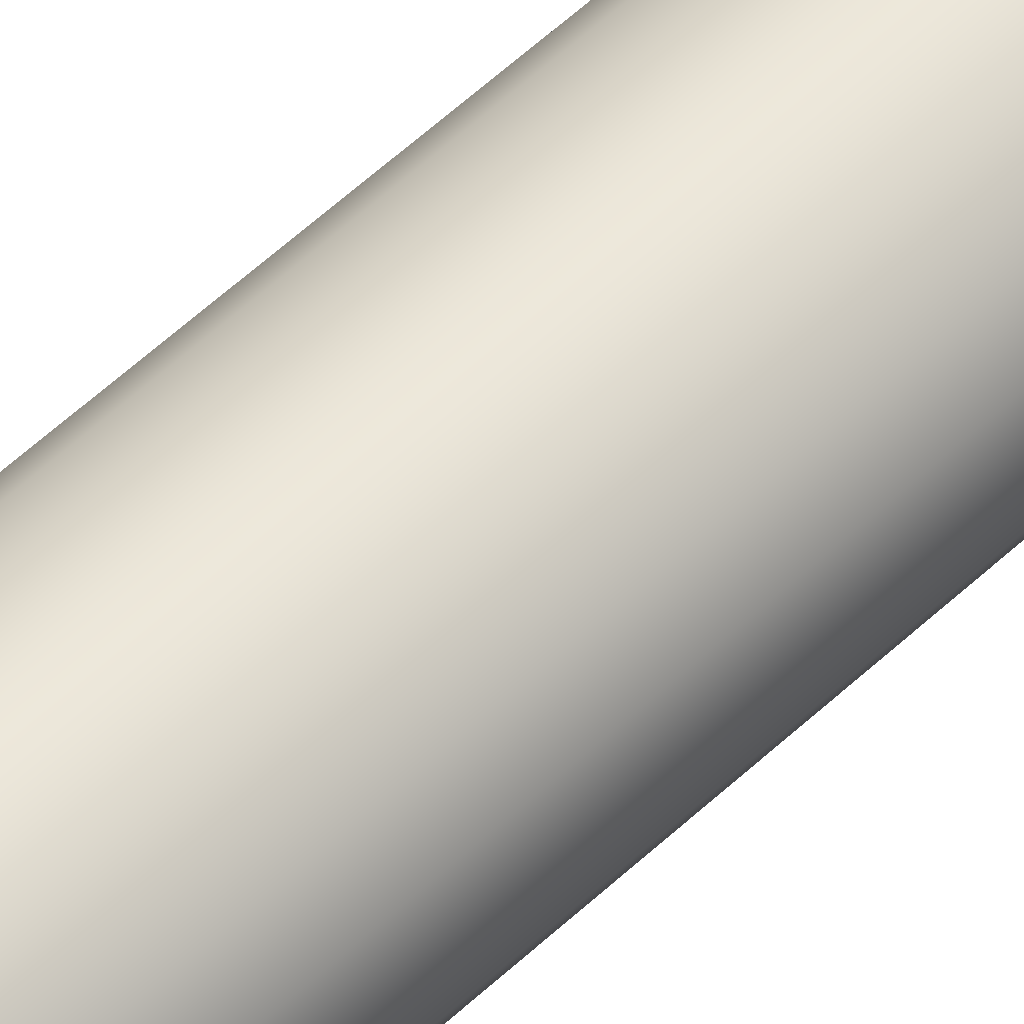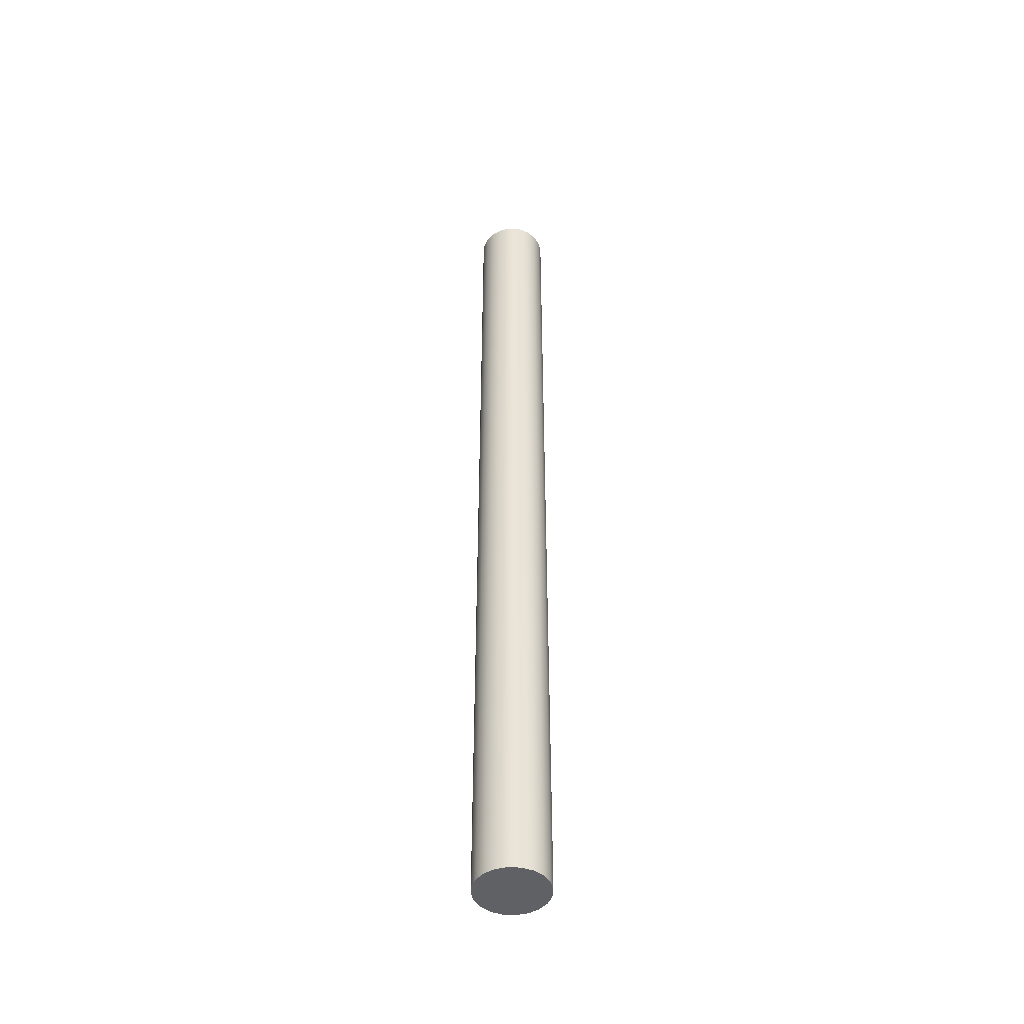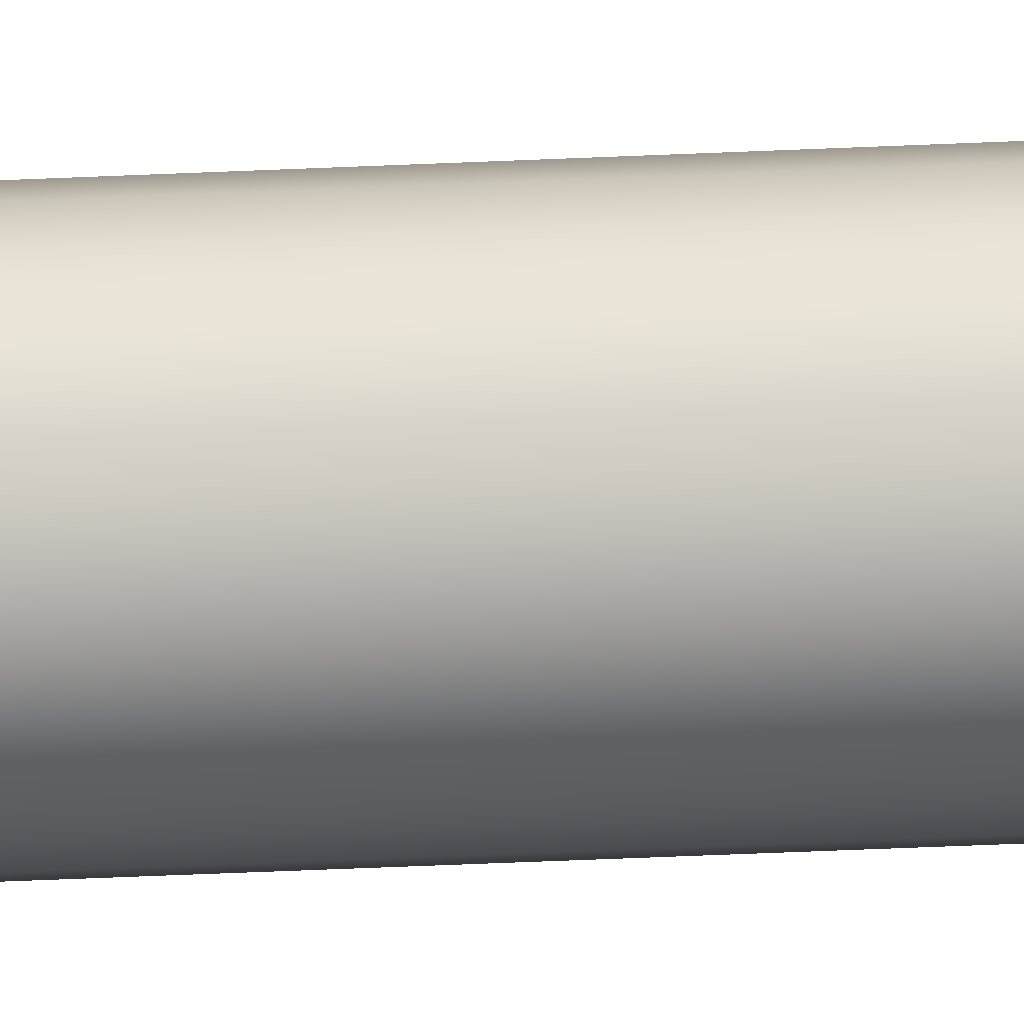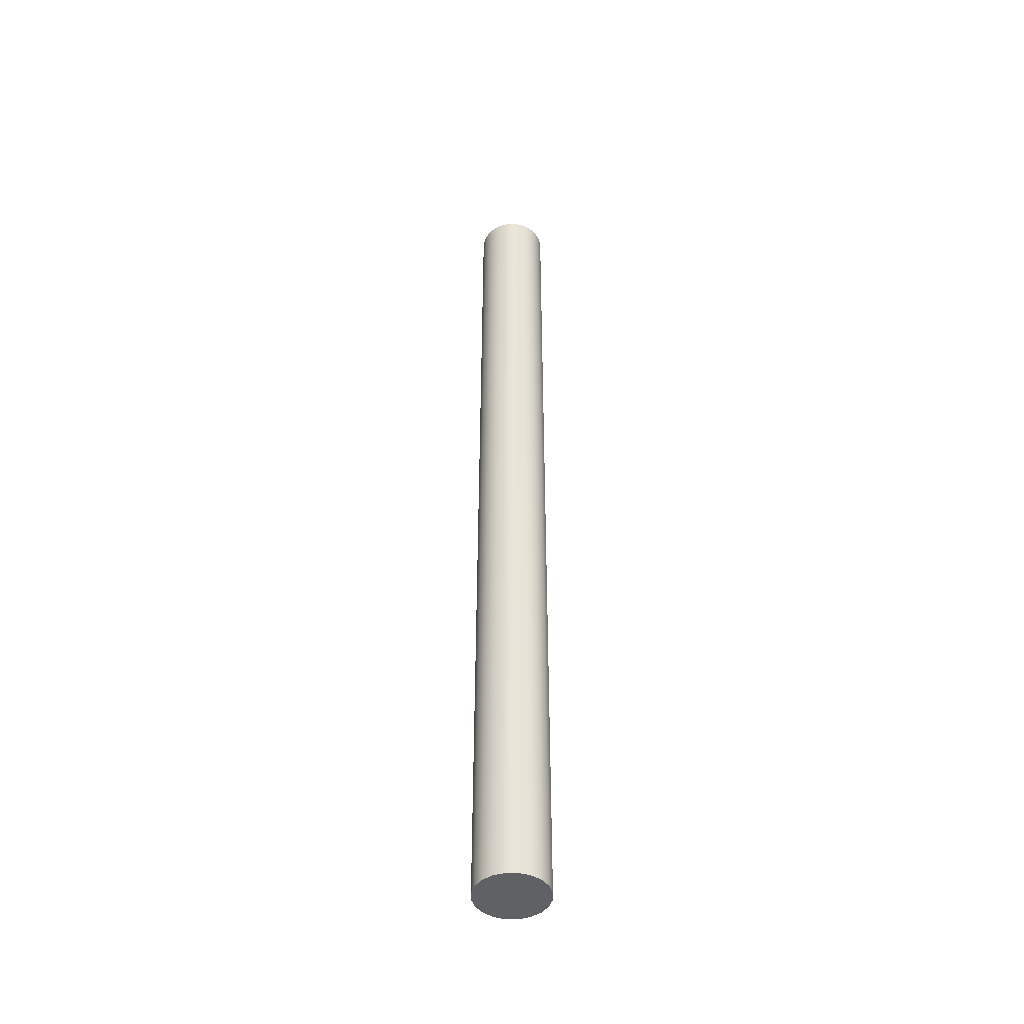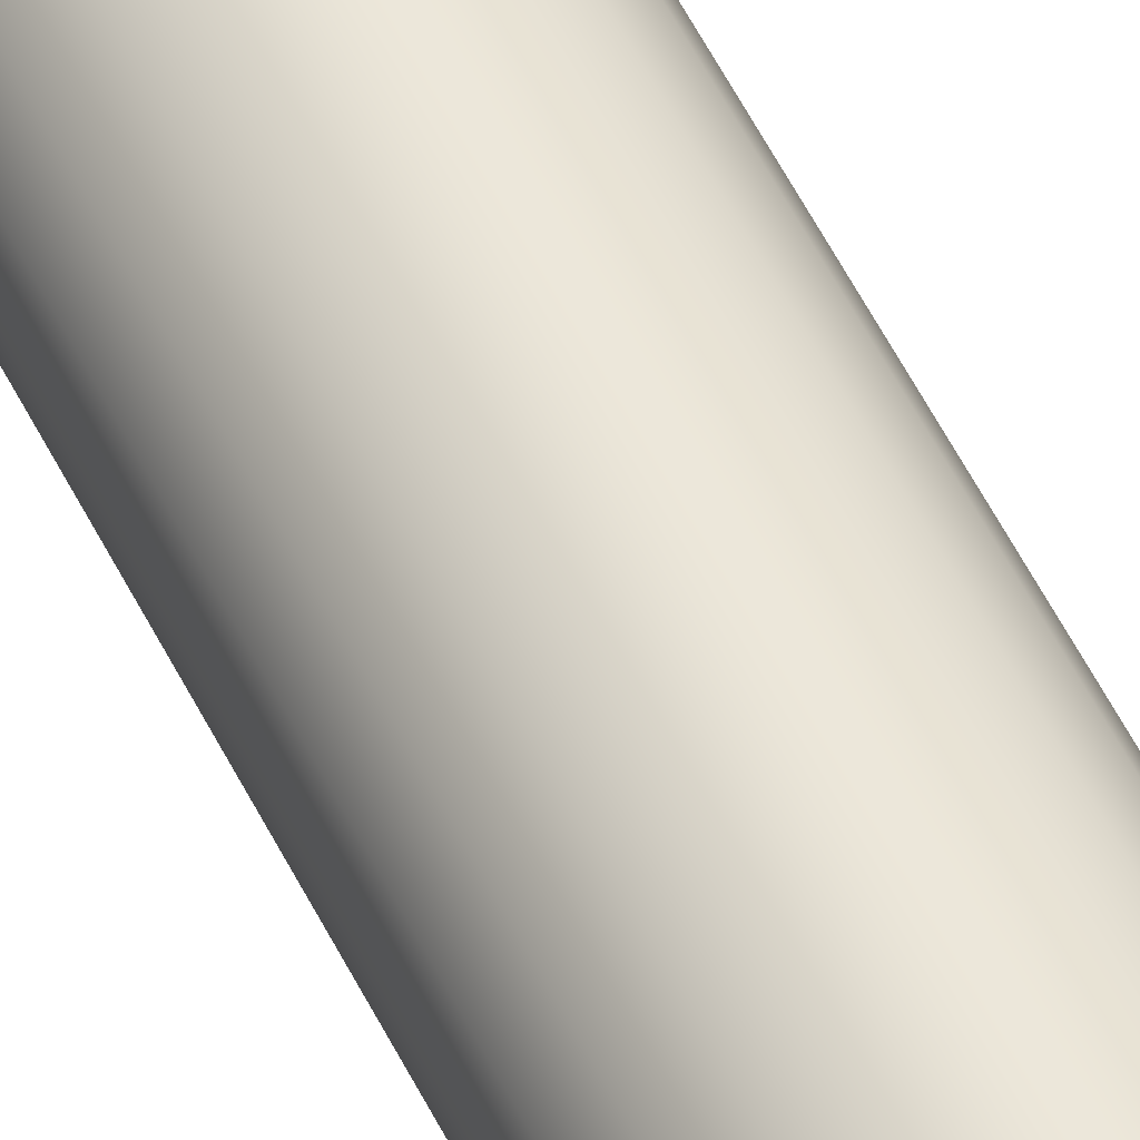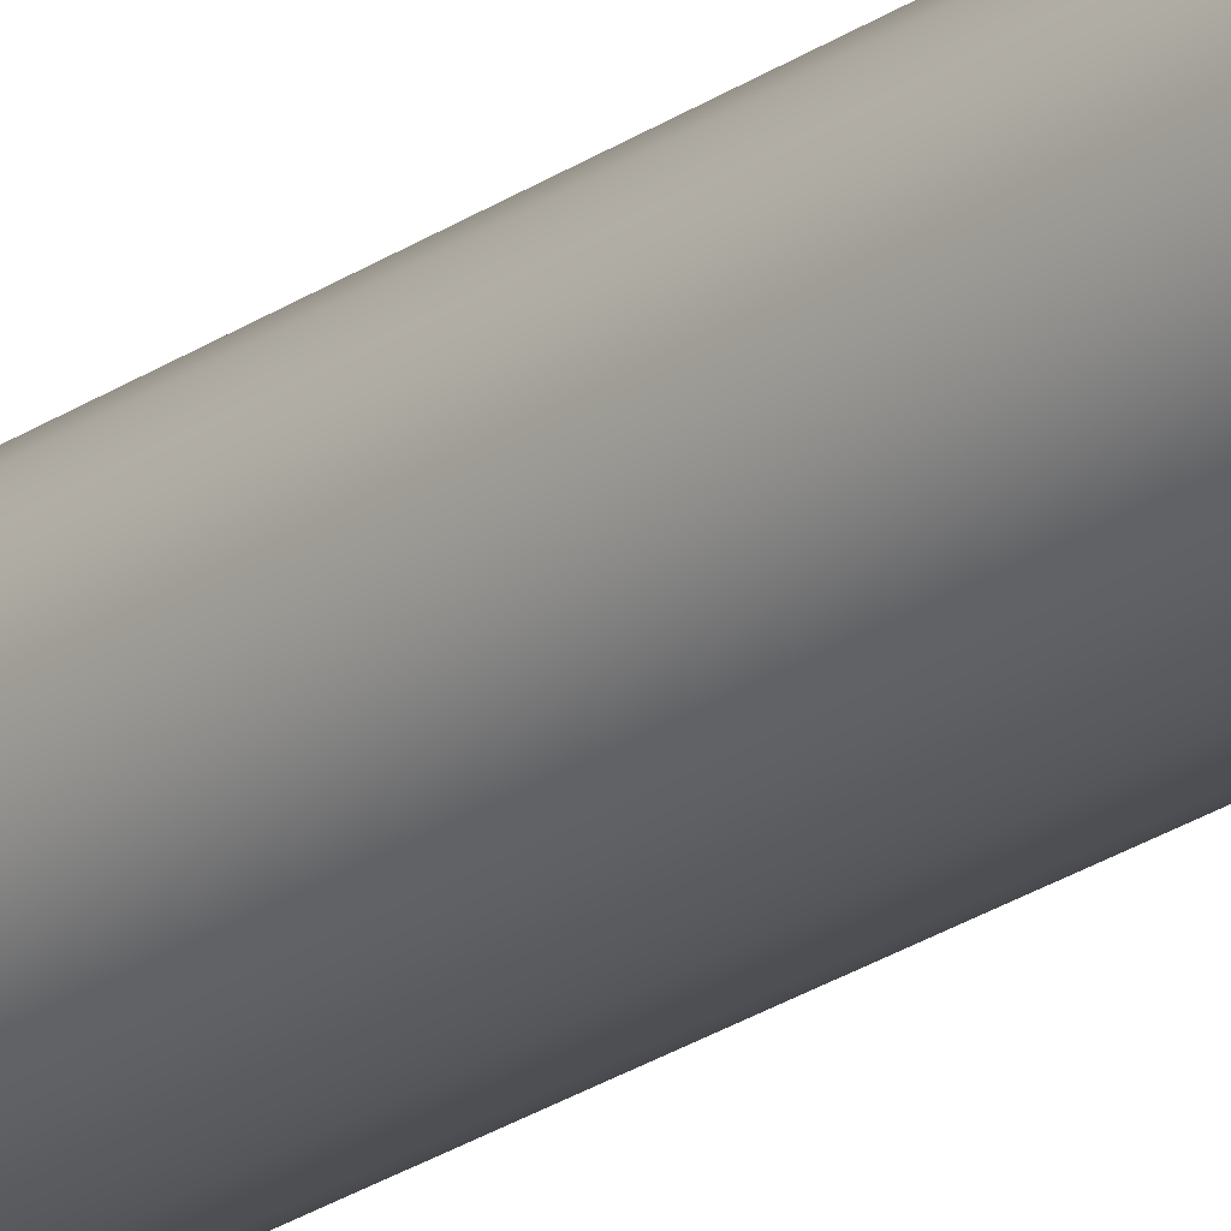
<metadata>
{"format":"obj","ext":"obj","renderer":"f3d","projection":"perspective","resolution":1024,"background":"white","views":[{"elev":47.8,"azim":-137.8,"up":"+Y"},{"elev":-46.8,"azim":58.8,"up":"+Z"},{"elev":-50.7,"azim":-87.2,"up":"+Y"},{"elev":-45.9,"azim":-8.4,"up":"+Z"},{"elev":50.2,"azim":155.4,"up":"+Y"},{"elev":-25.2,"azim":137.5,"up":"+Y"}]}
</metadata>
<code>
v -35.32 2.914 -8
v -35.29 3.099 -8
v -35.2 3.266 -8
v -35.07 3.399 -8
v -34.9 3.484 -8
v -34.72 3.514 -8
v -34.53 3.484 -8
v -34.37 3.399 -8
v -34.23 3.266 -8
v -34.15 3.099 -8
v -34.12 2.914 -8
v -34.15 2.728 -8
v -34.23 2.561 -8
v -34.37 2.428 -8
v -34.53 2.343 -8
v -34.72 2.314 -8
v -34.9 2.343 -8
v -35.07 2.428 -8
v -35.2 2.561 -8
v -35.29 2.728 -8
v -35.32 2.914 -8
v -35.29 2.728 -8
v -35.2 2.561 -8
v -35.07 2.428 -8
v -34.9 2.343 -8
v -34.72 2.314 -8
v -34.53 2.343 -8
v -34.37 2.428 -8
v -34.23 2.561 -8
v -34.15 2.728 -8
v -34.12 2.914 -8
v -34.15 3.099 -8
v -34.23 3.266 -8
v -34.37 3.399 -8
v -34.53 3.484 -8
v -34.72 3.514 -8
v -34.9 3.484 -8
v -35.07 3.399 -8
v -35.2 3.266 -8
v -35.29 3.099 -8
v -35.32 2.914 8
v -35.29 3.099 8
v -35.2 3.266 8
v -35.07 3.399 8
v -34.9 3.484 8
v -34.72 3.514 8
v -34.53 3.484 8
v -34.37 3.399 8
v -34.23 3.266 8
v -34.15 3.099 8
v -34.12 2.914 8
v -34.15 2.728 8
v -34.23 2.561 8
v -34.37 2.428 8
v -34.53 2.343 8
v -34.72 2.314 8
v -34.9 2.343 8
v -35.07 2.428 8
v -35.2 2.561 8
v -35.29 2.728 8
v -35.32 2.914 -8
v -35.32 2.914 8
v -35.32 2.914 8
v -35.29 2.728 8
v -35.2 2.561 8
v -35.07 2.428 8
v -34.9 2.343 8
v -34.72 2.314 8
v -34.53 2.343 8
v -34.37 2.428 8
v -34.23 2.561 8
v -34.15 2.728 8
v -34.12 2.914 8
v -34.15 3.099 8
v -34.23 3.266 8
v -34.37 3.399 8
v -34.53 3.484 8
v -34.72 3.514 8
v -34.9 3.484 8
v -35.07 3.399 8
v -35.2 3.266 8
v -35.29 3.099 8
g ff389434-e2ba-11ea-814e-54bf646e7e1f
f 2 10 1
f 1 10 11
f 1 11 20
f 20 11 12
f 20 12 19
f 19 12 13
f 19 13 18
f 18 13 14
f 18 14 17
f 17 14 15
f 17 15 16
f 10 2 9
f 9 2 3
f 9 3 8
f 8 3 4
f 8 4 7
f 7 4 5
f 7 5 6
g ff39a562-e2ba-11ea-b595-54bf646e7e1f
f 22 60 21
f 21 60 62
f 61 41 40
f 40 41 42
f 40 42 39
f 39 42 43
f 39 43 38
f 38 43 44
f 38 44 37
f 37 44 45
f 37 45 36
f 36 45 46
f 36 46 35
f 35 46 47
f 35 47 34
f 34 47 48
f 34 48 33
f 33 48 49
f 33 49 32
f 32 49 50
f 32 50 31
f 31 50 51
f 31 51 30
f 30 51 52
f 30 52 29
f 29 52 53
f 29 53 28
f 28 53 54
f 28 54 27
f 27 54 55
f 27 55 26
f 26 55 56
f 26 56 25
f 25 56 57
f 25 57 24
f 24 57 58
f 24 58 23
f 23 58 59
f 23 59 22
f 22 59 60
g ff3ab69e-e2ba-11ea-8ee2-54bf646e7e1f
f 64 72 63
f 63 72 73
f 63 73 82
f 82 73 74
f 82 74 81
f 81 74 75
f 81 75 80
f 80 75 76
f 80 76 79
f 79 76 77
f 79 77 78
f 72 64 71
f 71 64 65
f 71 65 70
f 70 65 66
f 70 66 69
f 69 66 67
f 69 67 68

</code>
